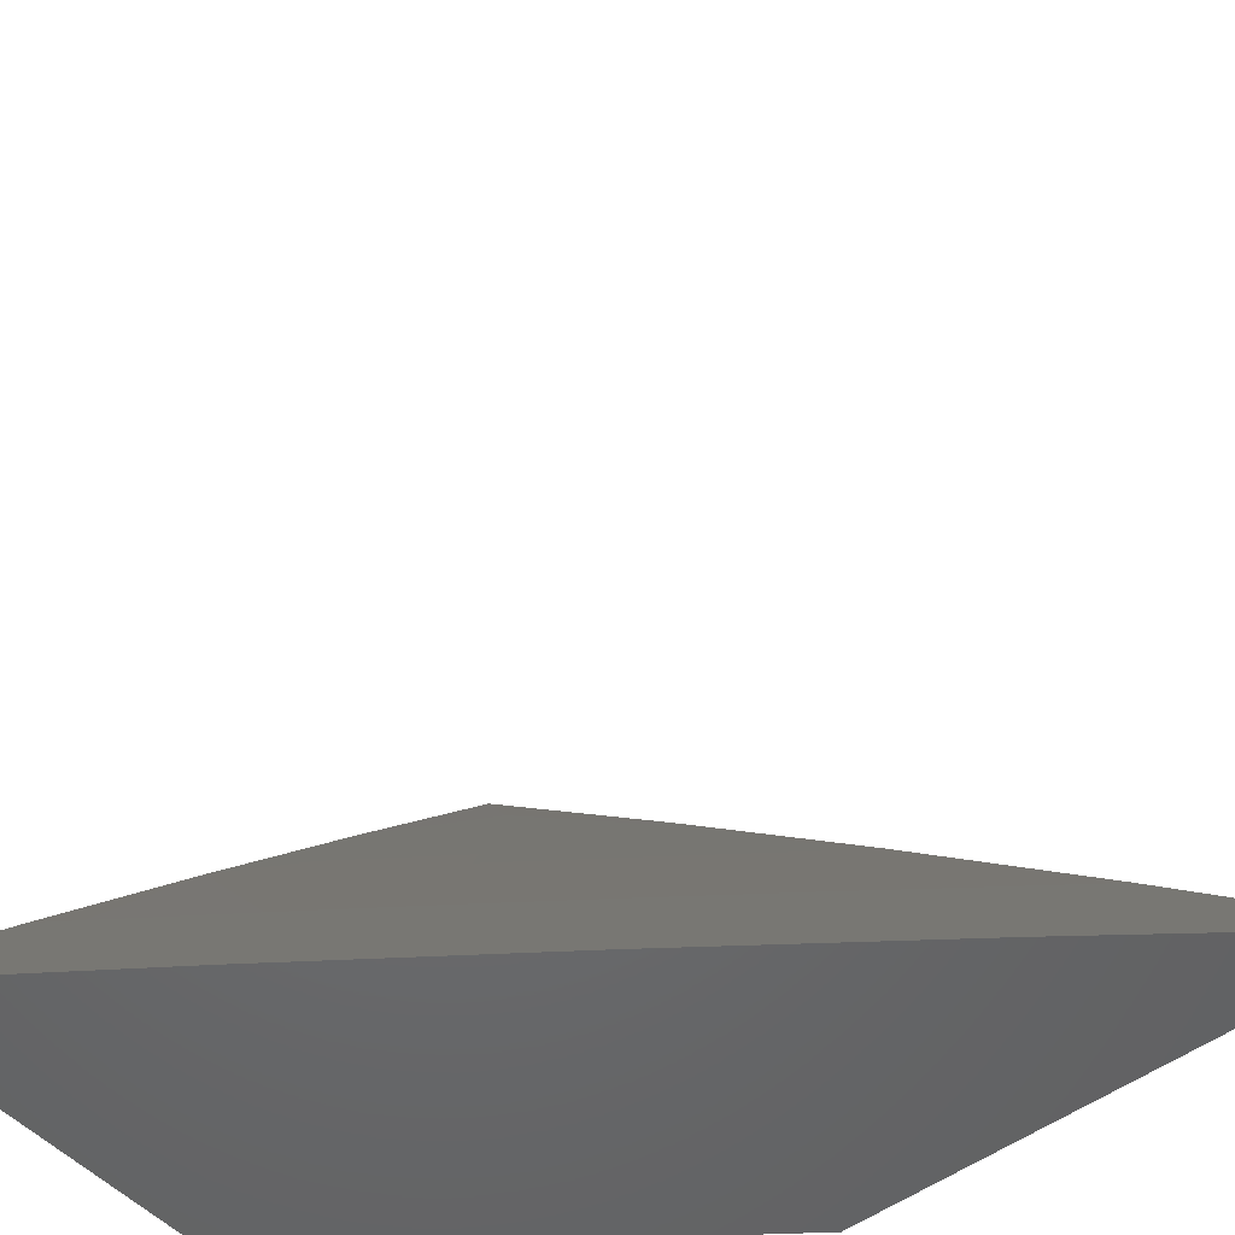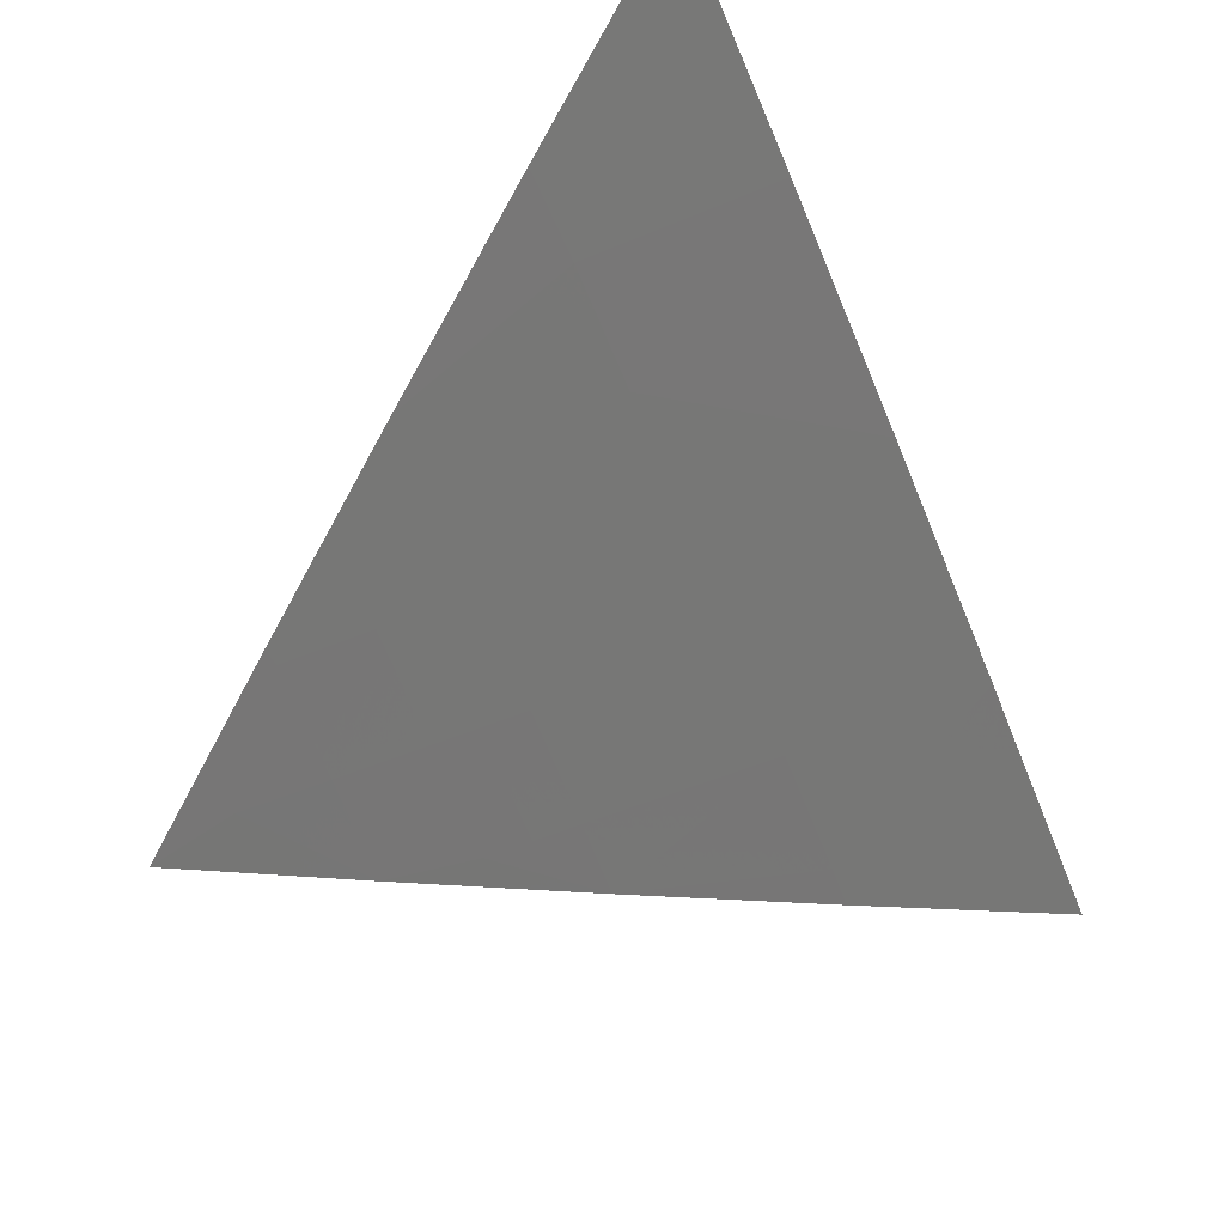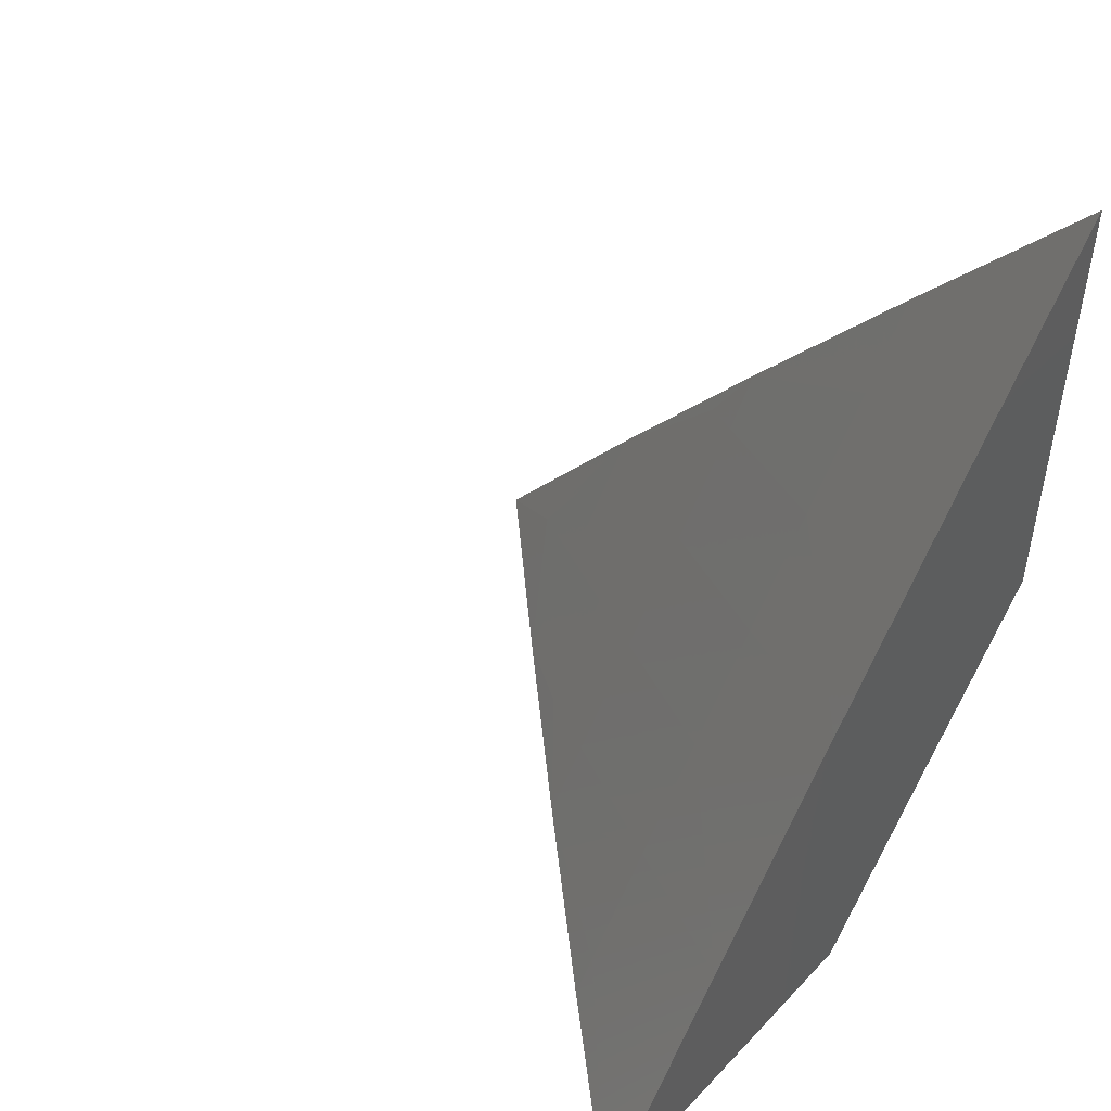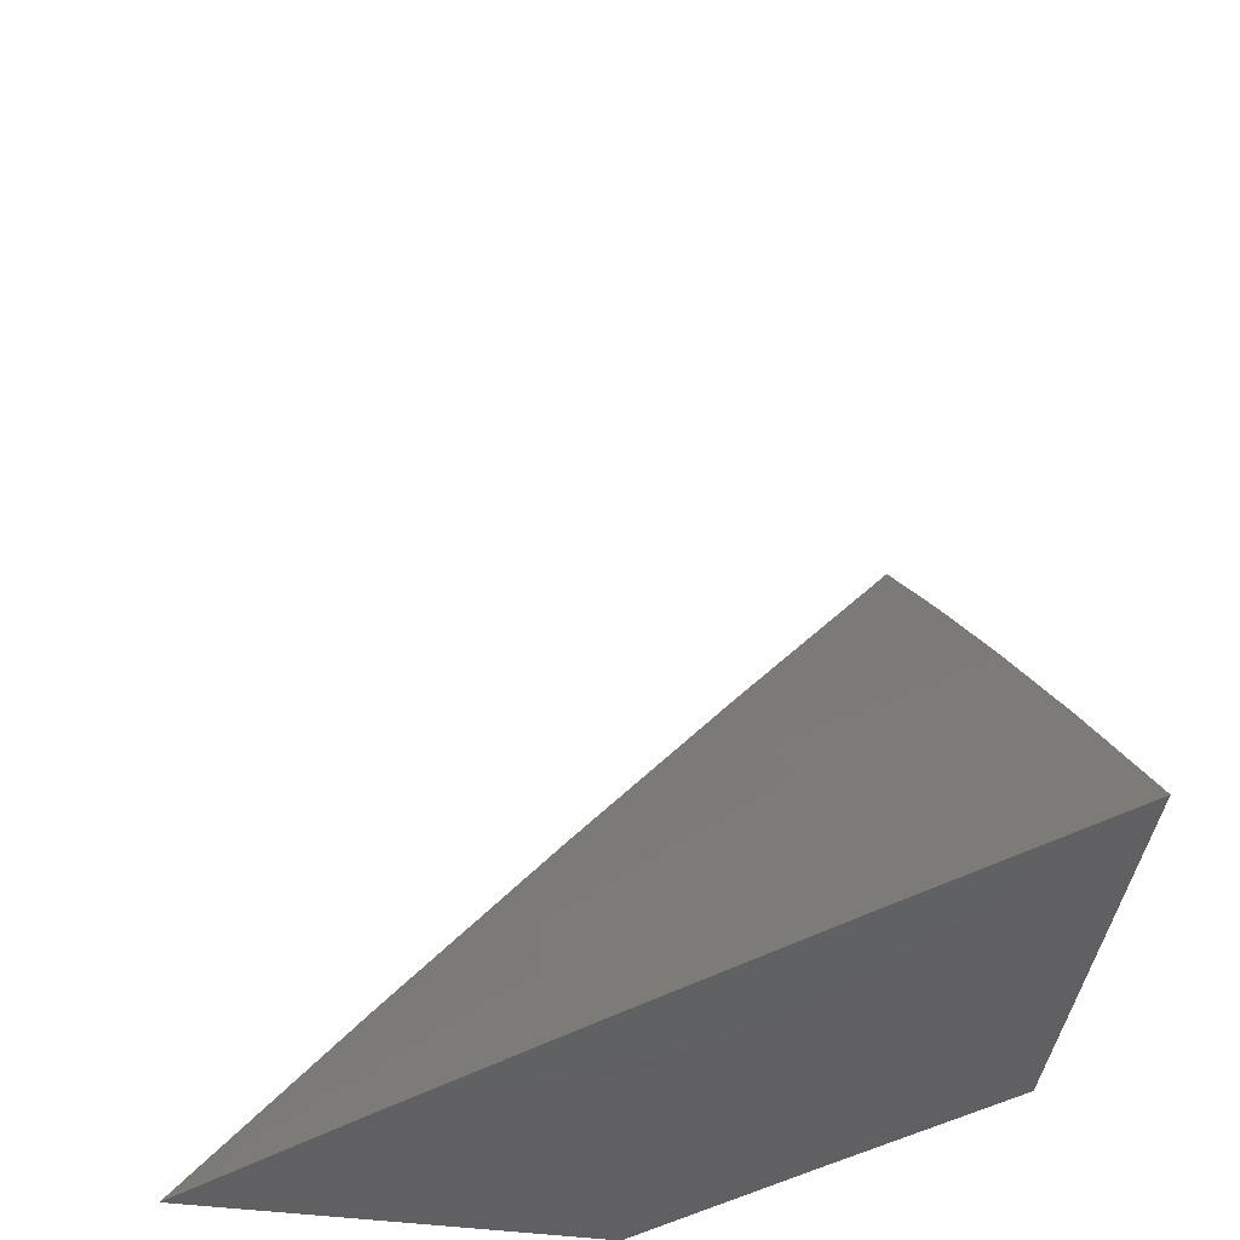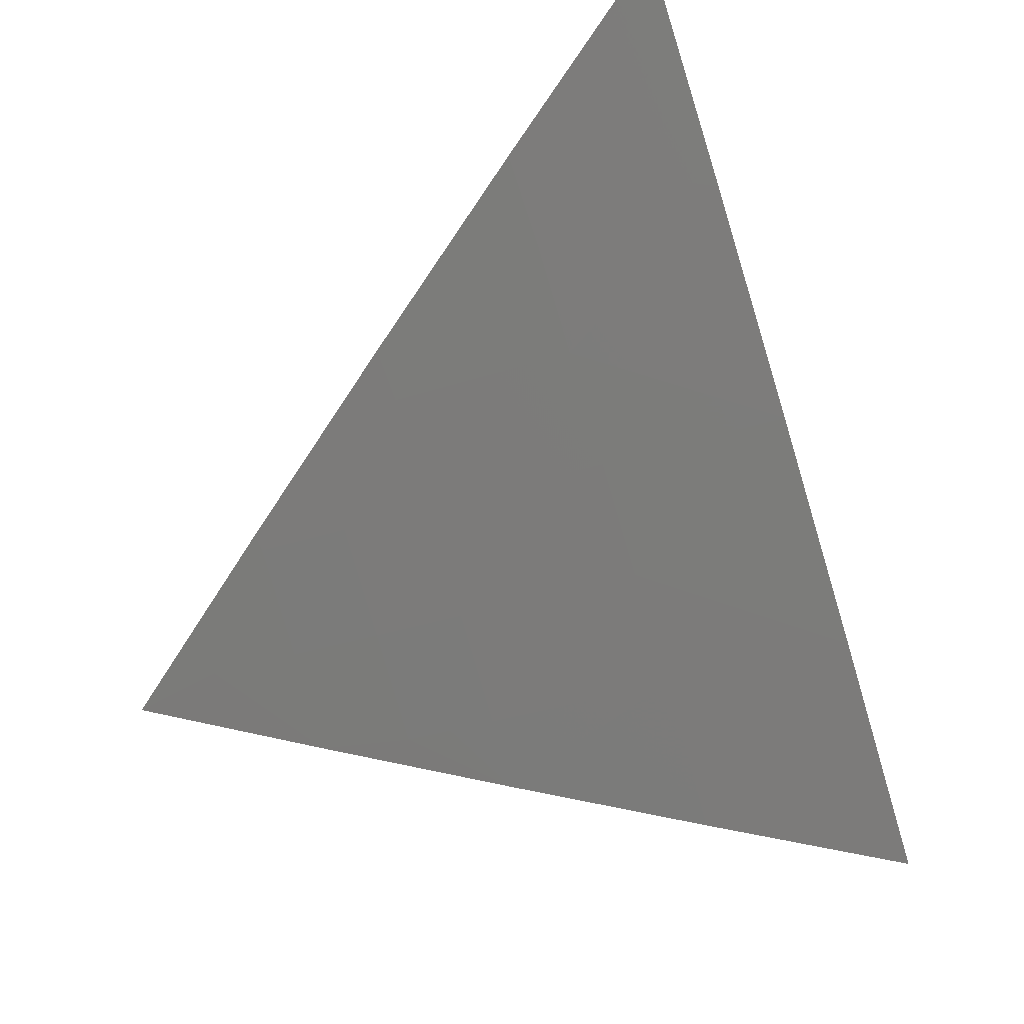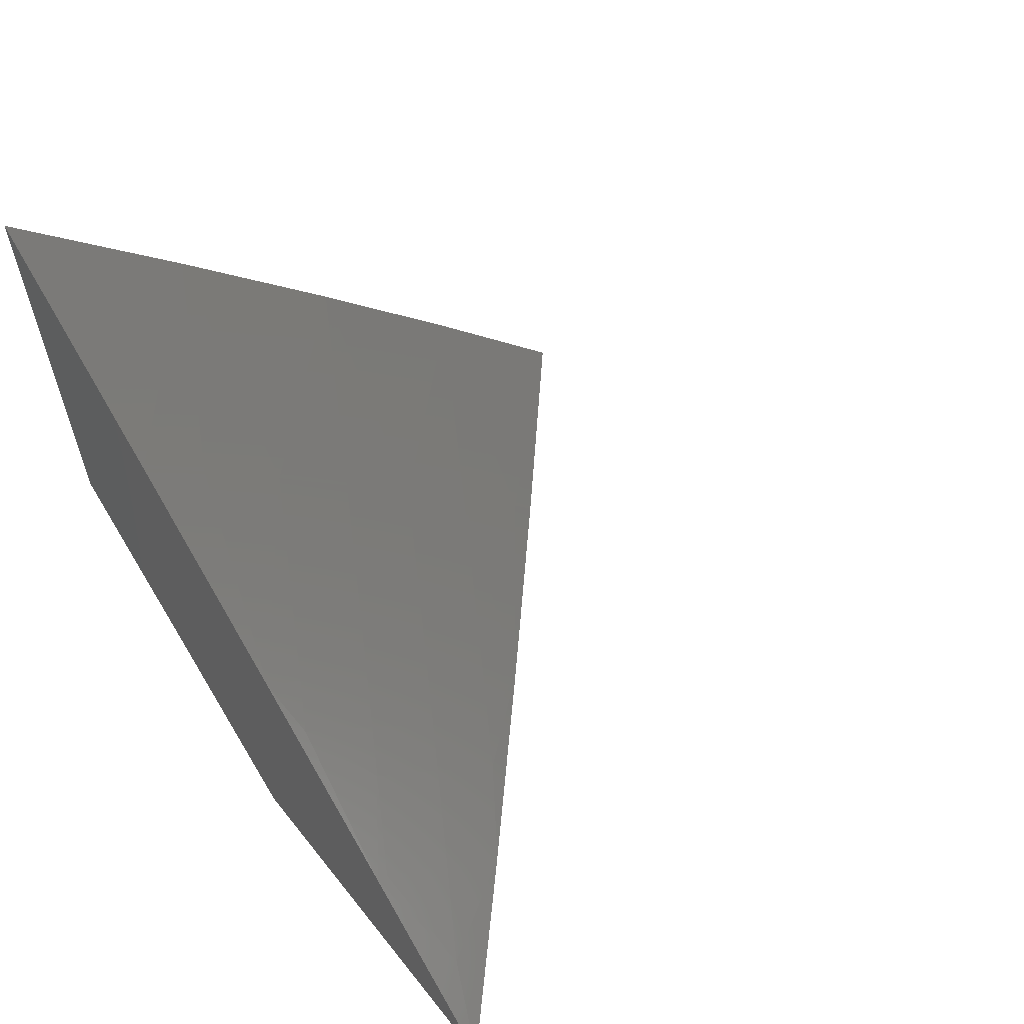
<metadata>
{"format":"stl","ext":"stl","renderer":"f3d","projection":"perspective","resolution":1024,"background":"white","views":[{"elev":-49.3,"azim":130.0,"up":"+Z"},{"elev":48.8,"azim":50.3,"up":"+Y"},{"elev":48.5,"azim":130.8,"up":"+Y"},{"elev":-43.8,"azim":81.1,"up":"+Y"},{"elev":40.6,"azim":61.9,"up":"+Y"},{"elev":61.7,"azim":-38.3,"up":"+Y"}]}
</metadata>
<code>
# stl→obj: 41 verts, 78 faces
v 7 5.136 7
v 7.052 5.068 7
v 7 5.068 7.055
v 7.018 5.044 7.055
v 7.031 5.027 7.055
v 7.044 5.01 7.055
v 7.102 5 7
v 7.051 5 7.055
v 7 5 7.109
v 7.182 5 7.065
v 7.241 5 7
v 7.173 5.013 7.065
v 7.182 5.081 7
v 7.143 5.053 7.065
v 7.114 5.092 7.065
v 7.074 5.064 7.129
v 7.045 5.104 7.129
v 7.035 5.097 7.145
v 7.005 5.136 7.145
v 7.025 5.089 7.161
v 7 5.081 7.193
v 7.005 5.075 7.193
v 7.015 5.022 7.224
v 7.035 5.036 7.193
v 7.061 5 7.193
v 7.054 5.05 7.161
v 7.084 5.011 7.161
v 7.094 5.018 7.145
v 7.122 5 7.129
v 7.104 5.025 7.129
v 7.122 5.16 7
v 7.084 5.132 7.065
v 7.015 5.143 7.129
v 7 5.16 7.13
v 7.054 5.172 7.065
v 7.062 5.239 7
v 7.023 5.211 7.065
v 7 5.24 7.065
v 7 5.318 7
v 7 5 7.256
v 7.064 5.057 7.145
f 1 2 3
f 3 2 4
f 3 4 5
f 5 4 2
f 5 2 6
f 6 2 7
f 6 7 8
f 8 9 6
f 6 9 5
f 9 3 5
f 10 11 12
f 12 11 13
f 12 13 14
f 14 13 15
f 14 15 16
f 16 15 17
f 16 17 18
f 18 17 19
f 18 19 20
f 20 19 21
f 20 21 22
f 22 21 23
f 22 23 24
f 24 23 25
f 24 25 26
f 26 25 27
f 26 27 28
f 28 27 29
f 28 29 30
f 30 29 14
f 30 14 16
f 13 31 15
f 15 31 32
f 15 32 17
f 17 32 33
f 17 33 19
f 19 33 34
f 19 34 21
f 32 31 35
f 35 31 36
f 35 36 37
f 37 36 38
f 37 38 34
f 36 39 38
f 21 40 23
f 23 40 25
f 25 29 27
f 14 29 12
f 12 29 10
f 28 30 41
f 41 30 16
f 41 16 18
f 28 41 26
f 26 41 20
f 26 20 22
f 20 41 18
f 22 24 26
f 34 33 35
f 35 33 32
f 37 34 35
f 8 29 9
f 9 29 25
f 9 25 40
f 8 7 29
f 29 7 10
f 10 7 11
f 2 31 7
f 7 31 13
f 7 13 11
f 2 1 31
f 31 1 36
f 36 1 39
f 3 34 1
f 1 34 38
f 1 38 39
f 3 9 34
f 34 9 21
f 21 9 40

</code>
